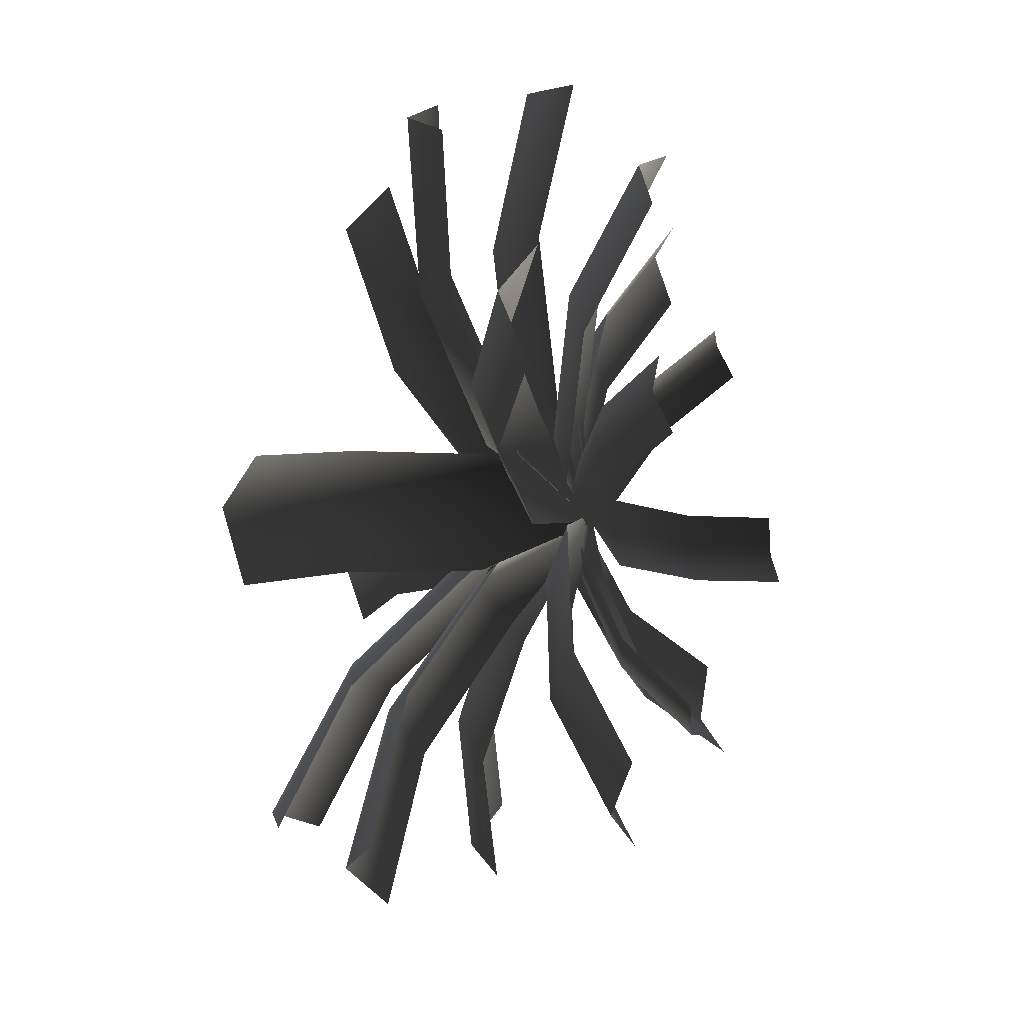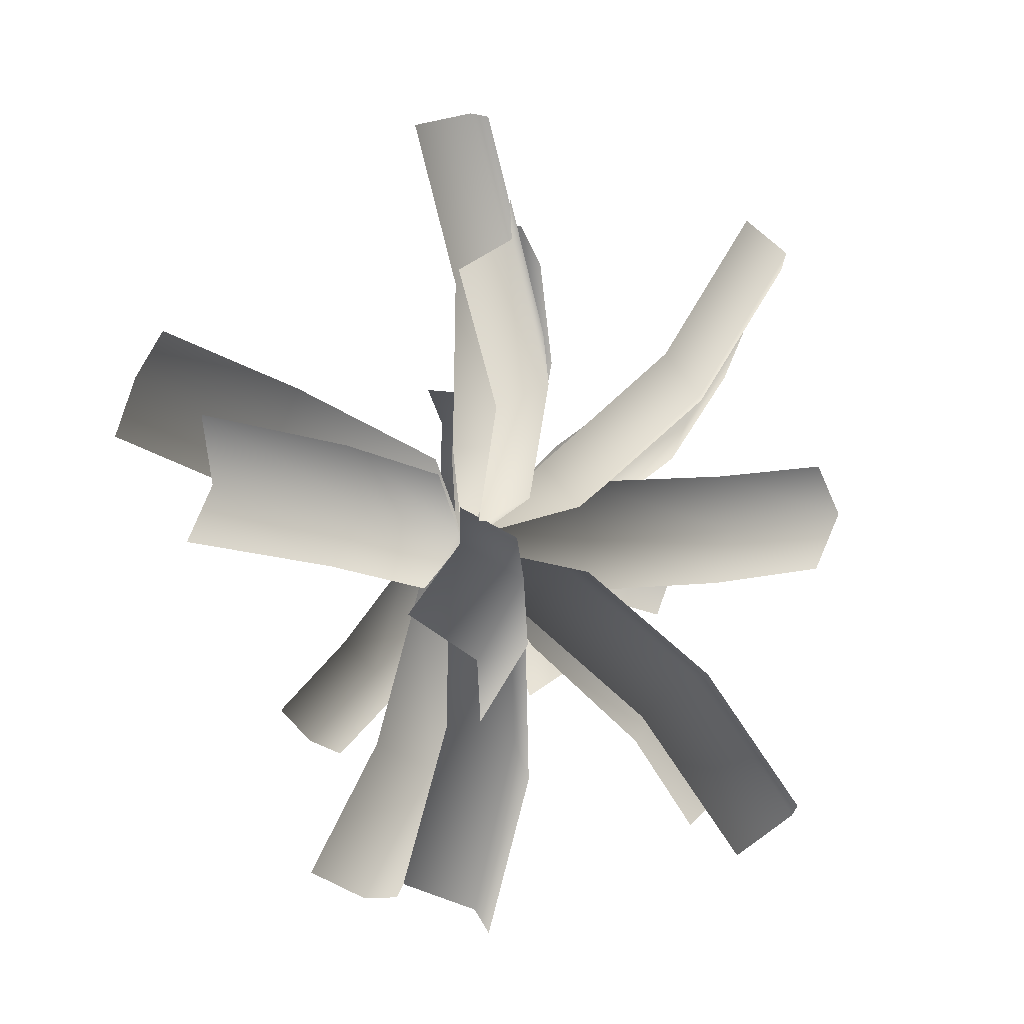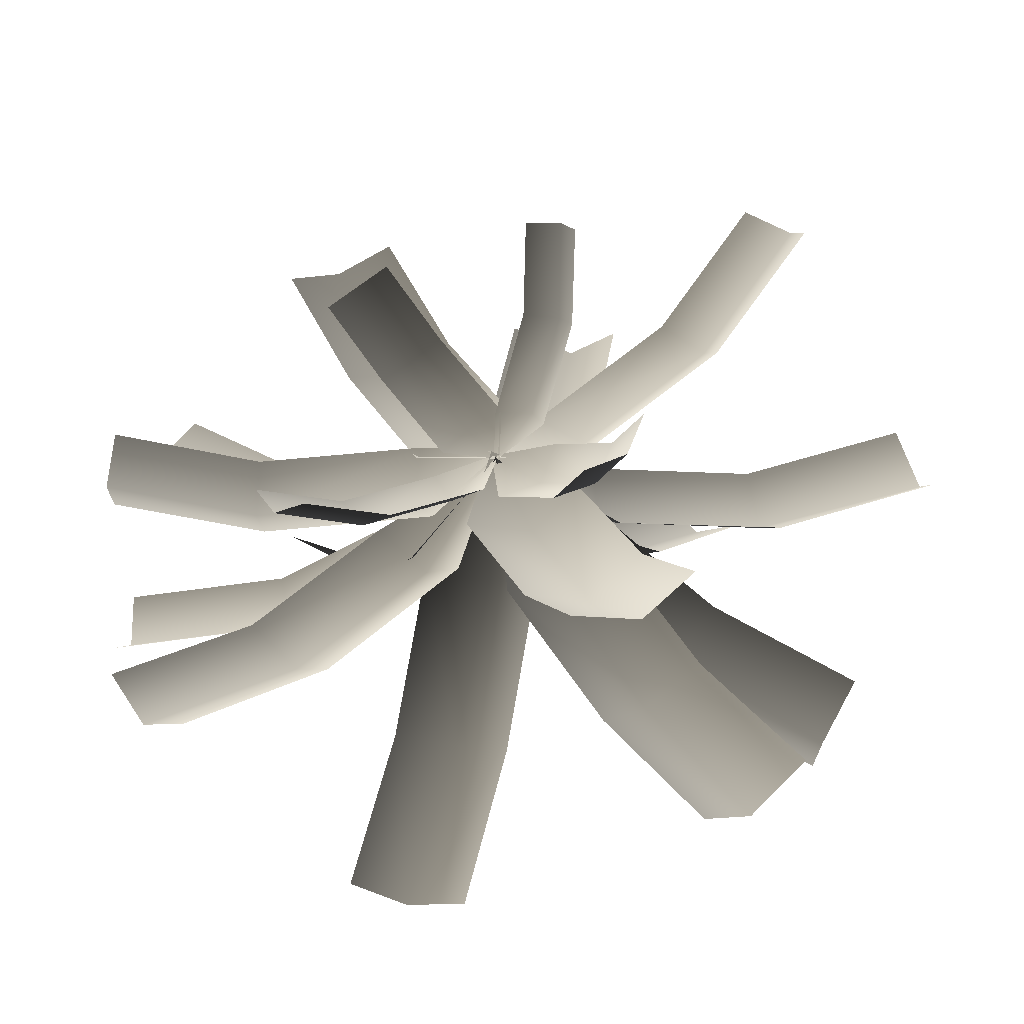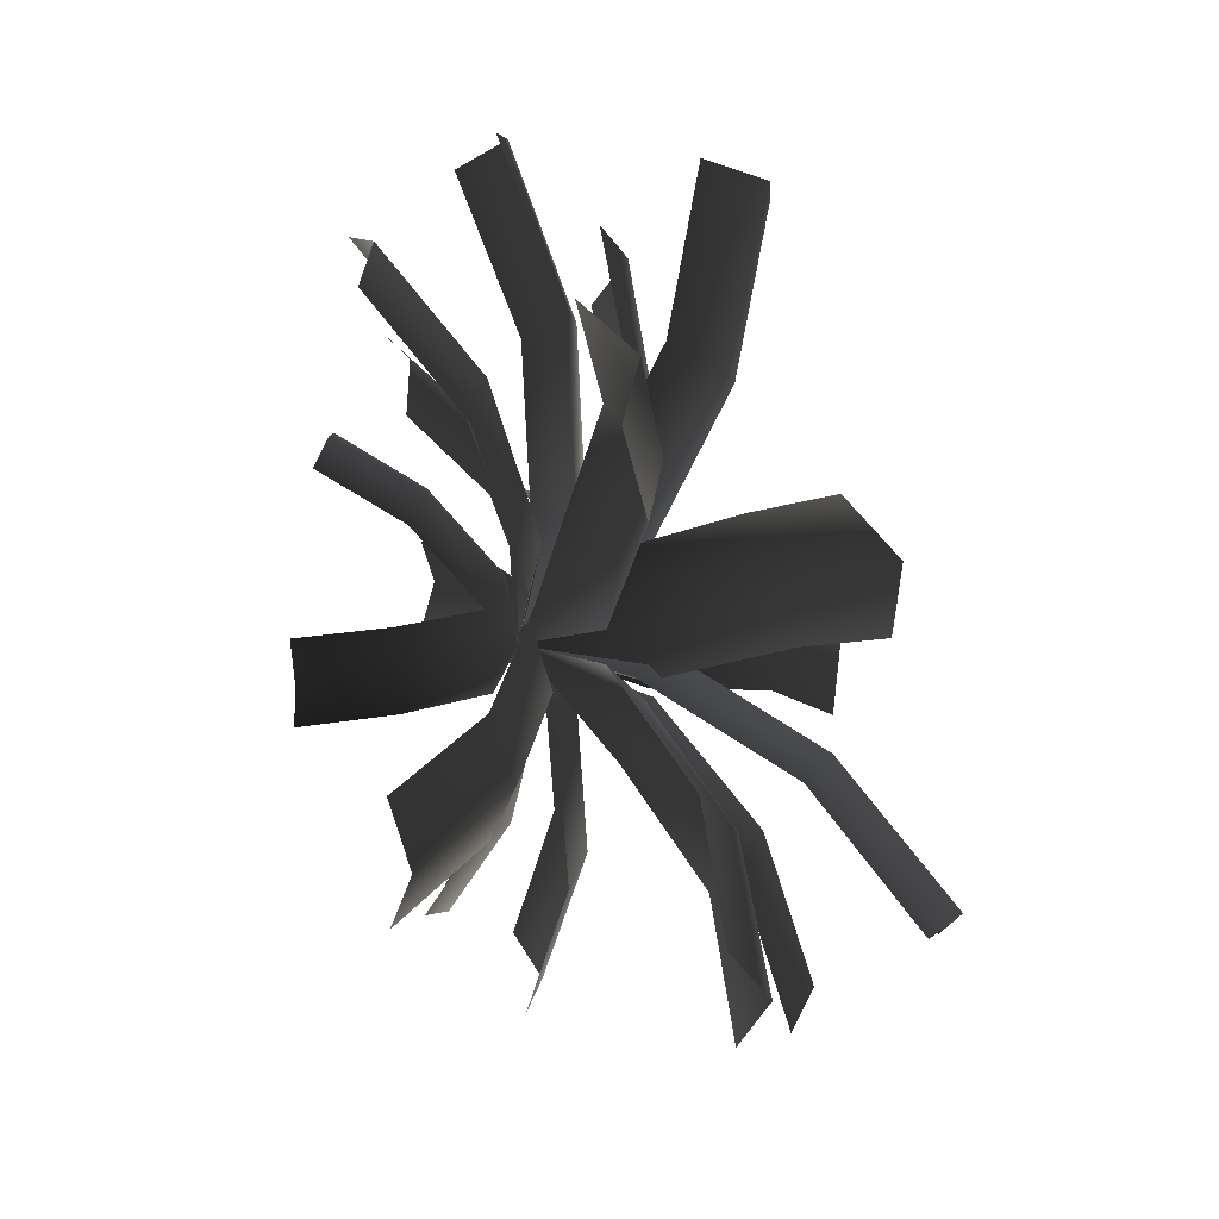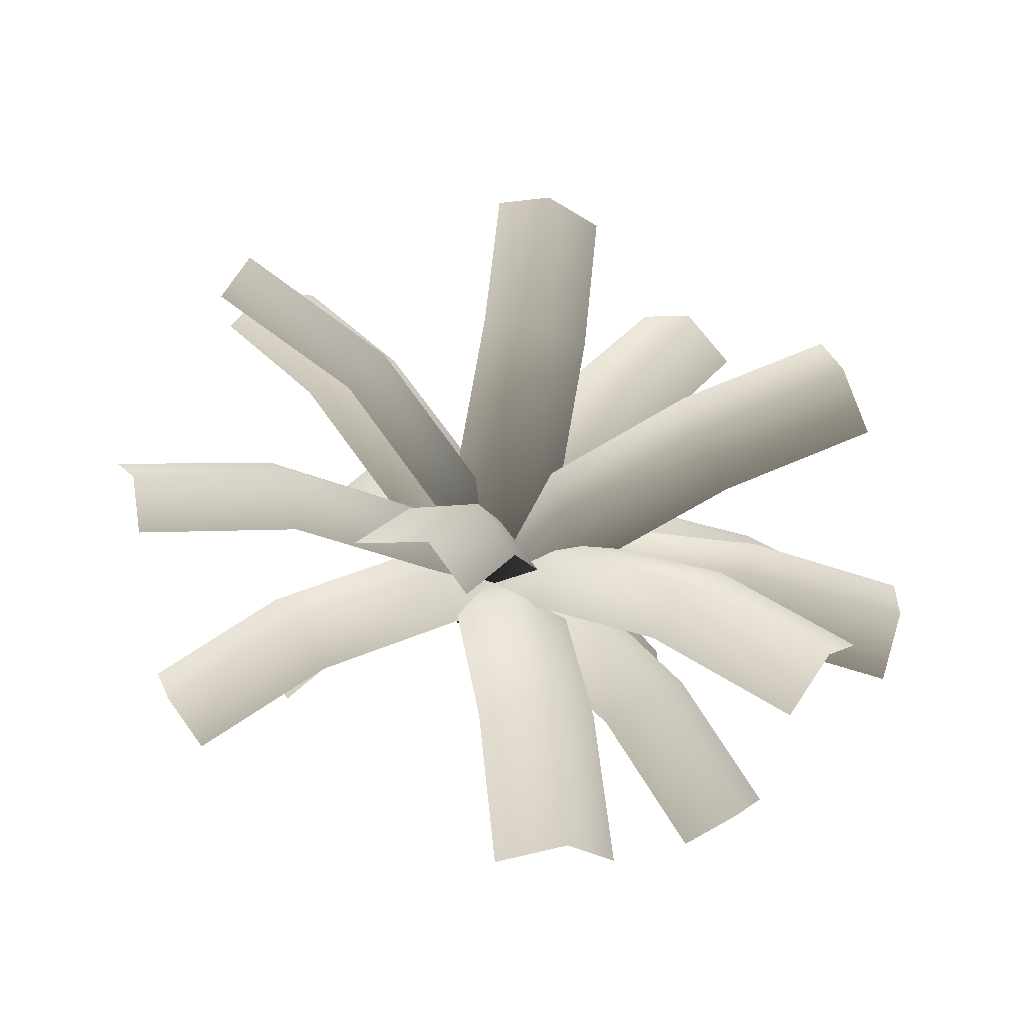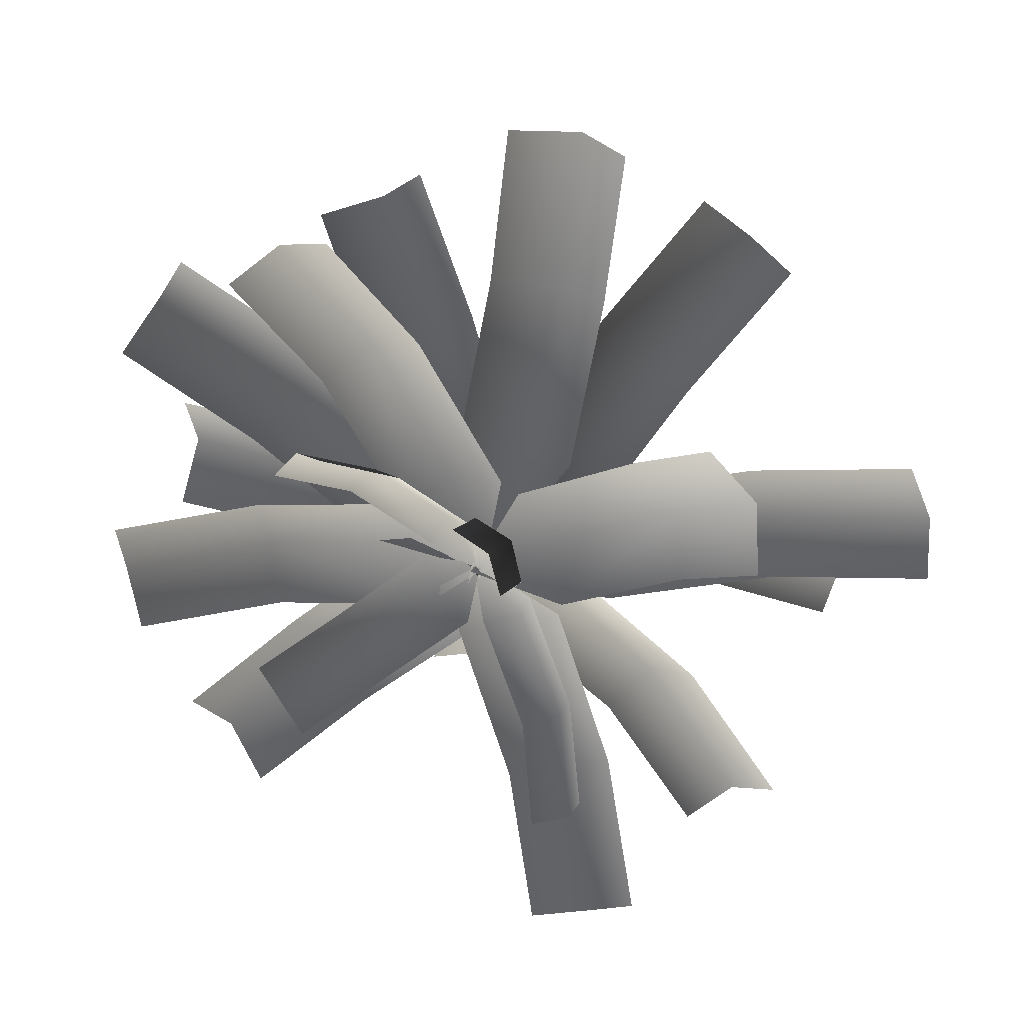
<metadata>
{"format":"obj","ext":"obj","renderer":"f3d","projection":"perspective","resolution":1024,"background":"white","views":[{"elev":-66.2,"azim":-84.8,"up":"+Z"},{"elev":2.6,"azim":140.3,"up":"+Z"},{"elev":-62.1,"azim":12.5,"up":"+Z"},{"elev":53.2,"azim":84.1,"up":"+Z"},{"elev":40.4,"azim":-138.9,"up":"+Y"},{"elev":22.4,"azim":26.5,"up":"+Z"}]}
</metadata>
<code>
v -2.216 11.16 3.701
v -2.732 10.92 3.252
v -1.618 12.11 2.382
v -2.145 11.83 1.96
v -1.527 10.99 3.846
v -0.9391 11.9 2.552
v -0.1497 12.34 0.9028
v -0.8646 12.53 0.8085
v -0.3356 12.21 -0.227
v -1.358 12.27 0.3148
v -0.375 12.24 -0.2056
v 0.5789 13.39 0.01139
v 0.5638 13.01 0.6468
v 0.8541 13.12 -0.6364
v 2.357 14.05 0.3354
v 2.609 13.77 -0.2745
v 4.304 14.09 0.6424
v 4.414 13.77 0.05462
v 4.178 13.69 1.349
v 2.344 13.67 1.014
v -0.3751 12.27 -0.1941
v -0.3524 13.23 0.9657
v -0.9041 12.76 1.102
v 0.377 13.04 0.9478
v -0.07501 13.6 2.834
v 0.612 13.39 2.807
v 0.3479 13.33 4.741
v 0.9662 13.1 4.585
v -0.3077 12.84 4.796
v -0.6658 13.11 2.987
v -0.383 12.27 -0.1834
v -1.606 13.03 0.2683
v -1.849 12.49 -0.1786
v -1.278 12.9 0.9376
v -3.264 13.1 1.241
v -2.941 12.96 1.867
v -4.785 12.57 2.374
v -4.368 12.43 2.888
v -4.991 12.02 1.8
v -3.536 12.55 0.7644
v -0.389 12.25 -0.2008
v -1.4 13.13 -0.8891
v -0.9574 12.87 -1.422
v -1.864 12.7 -0.4782
v -2.882 13.35 -2.095
v -3.307 12.92 -1.705
v -4.324 12.93 -3.372
v -4.612 12.51 -2.926
v -3.75 12.68 -3.908
v -2.42 13.09 -2.666
v -0.3872 12.21 -0.2313
v -0.03801 13.55 -0.8238
v 0.6048 13.23 -0.6436
v -0.5016 13.29 -1.361
v 0.7676 14.61 -2.215
v 0.3327 14.33 -2.719
v 1.712 15.09 -3.876
v 1.254 14.76 -4.248
v 2.386 14.73 -3.573
v 1.451 14.29 -2.021
v -0.3968 12.24 -0.1489
v -1.13 13.49 0.2592
v -1.641 12.96 0.216
v -0.5714 13.5 0.7681
v -2.145 14.49 1.553
v -1.612 14.47 2.035
v -3.083 14.97 3.221
v -2.517 14.87 3.58
v -3.619 14.36 3.067
v -2.696 13.94 1.501
v -0.3867 12.22 -0.2473
v -0.3047 13.59 0.3745
v -0.5867 13.14 0.8937
v 0.3989 13.53 0.1048
v 0.4387 14.8 1.677
v 1.106 14.71 1.422
v 1.534 15.49 3.162
v 2.103 15.32 2.836
v 1.139 14.97 3.666
v 0.1301 14.34 2.23
v -0.3951 12.2 -0.2409
v -0.05727 13.66 -0.06789
v 0.4731 13.28 0.284
v -0.1613 13.64 -0.8165
v 1.1 15.16 -0.4004
v 1.007 15.12 -1.112
v 2.606 16.24 -1.077
v 2.442 16.09 -1.716
v 3.112 15.78 -0.6244
v 1.658 14.78 -0.01547
v -0.3953 12.2 -0.2249
v -0.7921 13.64 -0.4575
v -0.2105 13.51 -0.8977
v -1.464 13.3 -0.5421
v -1.48 15.02 -1.607
v -2.108 14.68 -1.694
v -2.219 15.92 -3.194
v -2.753 15.51 -3.198
v -1.518 15.76 -3.589
v -0.863 14.9 -2.066
v -0.3887 12.24 -0.1801
v -1.423 13.34 -0.1739
v -1.534 12.95 -0.7966
v -1.53 13.06 0.5191
v -3.259 13.91 -0.0855
v -3.352 13.62 0.5655
v -5.224 13.84 0.05735
v -5.182 13.53 0.6547
v -5.242 13.44 -0.6597
v -3.381 13.52 -0.7496
v 3.381 11.06 1.758
v 2.919 10.9 2.292
v 2.127 12.04 1.078
v 1.69 11.84 1.628
v 3.509 10.82 1.086
v 2.277 11.76 0.4201
v 0.658 12.25 -0.4046
v 0.5817 12.5 0.2909
v -0.4768 12.21 -0.2076
v 0.07457 12.33 0.8048
v 1.086 12.27 -4.284
v 1.684 12.04 -3.941
v 0.5108 12.82 -2.748
v 1.123 12.57 -2.441
v 0.4203 12.01 -4.4
v -0.1423 12.53 -2.897
v -0.7839 12.5 -1.13
v -0.1017 12.79 -1.061
v -0.4431 12.19 -0.07286
v 0.4823 12.53 -0.6776
v -4.678 11.41 -0.6701
v -4.451 11.31 -1.352
v -3.201 12.26 -0.3829
v -3.005 12.13 -1.074
v -4.572 11.08 -0.03268
v -3.122 11.9 0.2458
v -1.286 12.23 0.4733
v -1.448 12.58 -0.1657
v -0.3029 12.21 -0.1271
v -1.173 12.46 -0.8466
v 0.8337 10.1 1.083
v 0.4268 10.08 1.285
v 0.5877 11.12 0.7989
v 0.1806 11.07 1.002
v 0.9951 10.05 0.6619
v 0.7478 11.04 0.3781
v 0.2163 11.94 -0.1601
v 0.0802 11.99 0.285
v -0.4314 12.26 -0.198
v -0.3499 11.98 0.465
v -1.727 10.57 1.593
v -2.041 10.6 1.266
v -1.266 11.46 1.174
v -1.589 11.46 0.8504
v -1.309 10.4 1.631
v -0.8555 11.26 1.214
v -0.2801 11.96 0.4615
v -0.7163 12.13 0.456
v -0.3564 12.25 -0.1983
v -1.014 12.17 0.09927
v -2.63 11.47 -2.01
v -2.243 11.3 -2.268
v -1.859 12.13 -1.398
v -1.488 11.93 -1.669
v -2.848 11.36 -1.576
v -2.09 12 -0.9752
v -1.136 12.31 -0.1713
v -0.9476 12.43 -0.6309
v -0.3559 12.22 -0.09442
v -0.5355 12.25 -0.8664
v 1.2 11.33 -2.531
v 1.441 11.09 -2.172
v 0.7483 12.03 -1.684
v 0.996 11.76 -1.343
v 0.7457 11.32 -2.73
v 0.299 11.99 -1.899
v -0.3944 12.36 -0.8814
v 0.08629 12.39 -0.712
v -0.4515 12.23 -0.1062
v 0.304 12.13 -0.3272
g Palm_A(Clone)_34637_225
f 1 3 2
f 3 4 2
f 1 5 3
f 6 3 5
f 6 7 3
f 7 8 3
f 7 9 8
f 9 10 8
f 4 3 10
f 8 10 3
f 11 13 12
f 14 11 12
f 12 15 14
f 14 15 16
f 15 17 16
f 16 17 18
f 17 15 19
f 15 20 19
f 15 12 20
f 12 13 20
f 21 23 22
f 24 21 22
f 22 25 24
f 24 25 26
f 25 27 26
f 26 27 28
f 27 25 29
f 25 30 29
f 25 22 30
f 22 23 30
f 31 33 32
f 34 31 32
f 32 35 34
f 34 35 36
f 35 37 36
f 36 37 38
f 37 35 39
f 35 40 39
f 35 32 40
f 32 33 40
f 41 43 42
f 44 41 42
f 42 45 44
f 44 45 46
f 45 47 46
f 46 47 48
f 47 45 49
f 45 50 49
f 45 42 50
f 42 43 50
f 51 53 52
f 54 51 52
f 52 55 54
f 54 55 56
f 55 57 56
f 56 57 58
f 57 55 59
f 55 60 59
f 55 52 60
f 52 53 60
f 61 63 62
f 64 61 62
f 62 65 64
f 64 65 66
f 65 67 66
f 66 67 68
f 67 65 69
f 65 70 69
f 65 62 70
f 62 63 70
f 71 73 72
f 74 71 72
f 72 75 74
f 74 75 76
f 75 77 76
f 76 77 78
f 77 75 79
f 75 80 79
f 75 72 80
f 72 73 80
f 81 83 82
f 84 81 82
f 82 85 84
f 84 85 86
f 85 87 86
f 86 87 88
f 87 85 89
f 85 90 89
f 85 82 90
f 82 83 90
f 91 93 92
f 94 91 92
f 92 95 94
f 94 95 96
f 95 97 96
f 96 97 98
f 97 95 99
f 95 100 99
f 95 92 100
f 92 93 100
f 101 103 102
f 104 101 102
f 102 105 104
f 104 105 106
f 105 107 106
f 106 107 108
f 107 105 109
f 105 110 109
f 105 102 110
f 102 103 110
f 111 113 112
f 113 114 112
f 111 115 113
f 116 113 115
f 116 117 113
f 117 118 113
f 117 119 118
f 119 120 118
f 114 113 120
f 118 120 113
f 121 123 122
f 123 124 122
f 121 125 123
f 126 123 125
f 126 127 123
f 127 128 123
f 127 129 128
f 129 130 128
f 124 123 130
f 128 130 123
f 131 133 132
f 133 134 132
f 131 135 133
f 136 133 135
f 136 137 133
f 137 138 133
f 137 139 138
f 139 140 138
f 134 133 140
f 138 140 133
f 141 143 142
f 143 144 142
f 141 145 143
f 146 143 145
f 146 147 143
f 147 148 143
f 147 149 148
f 149 150 148
f 144 143 150
f 148 150 143
f 151 153 152
f 153 154 152
f 151 155 153
f 156 153 155
f 156 157 153
f 157 158 153
f 157 159 158
f 159 160 158
f 154 153 160
f 158 160 153
f 161 163 162
f 163 164 162
f 161 165 163
f 166 163 165
f 166 167 163
f 167 168 163
f 167 169 168
f 169 170 168
f 164 163 170
f 168 170 163
f 171 173 172
f 173 174 172
f 171 175 173
f 176 173 175
f 176 177 173
f 177 178 173
f 177 179 178
f 179 180 178
f 174 173 180
f 178 180 173

</code>
